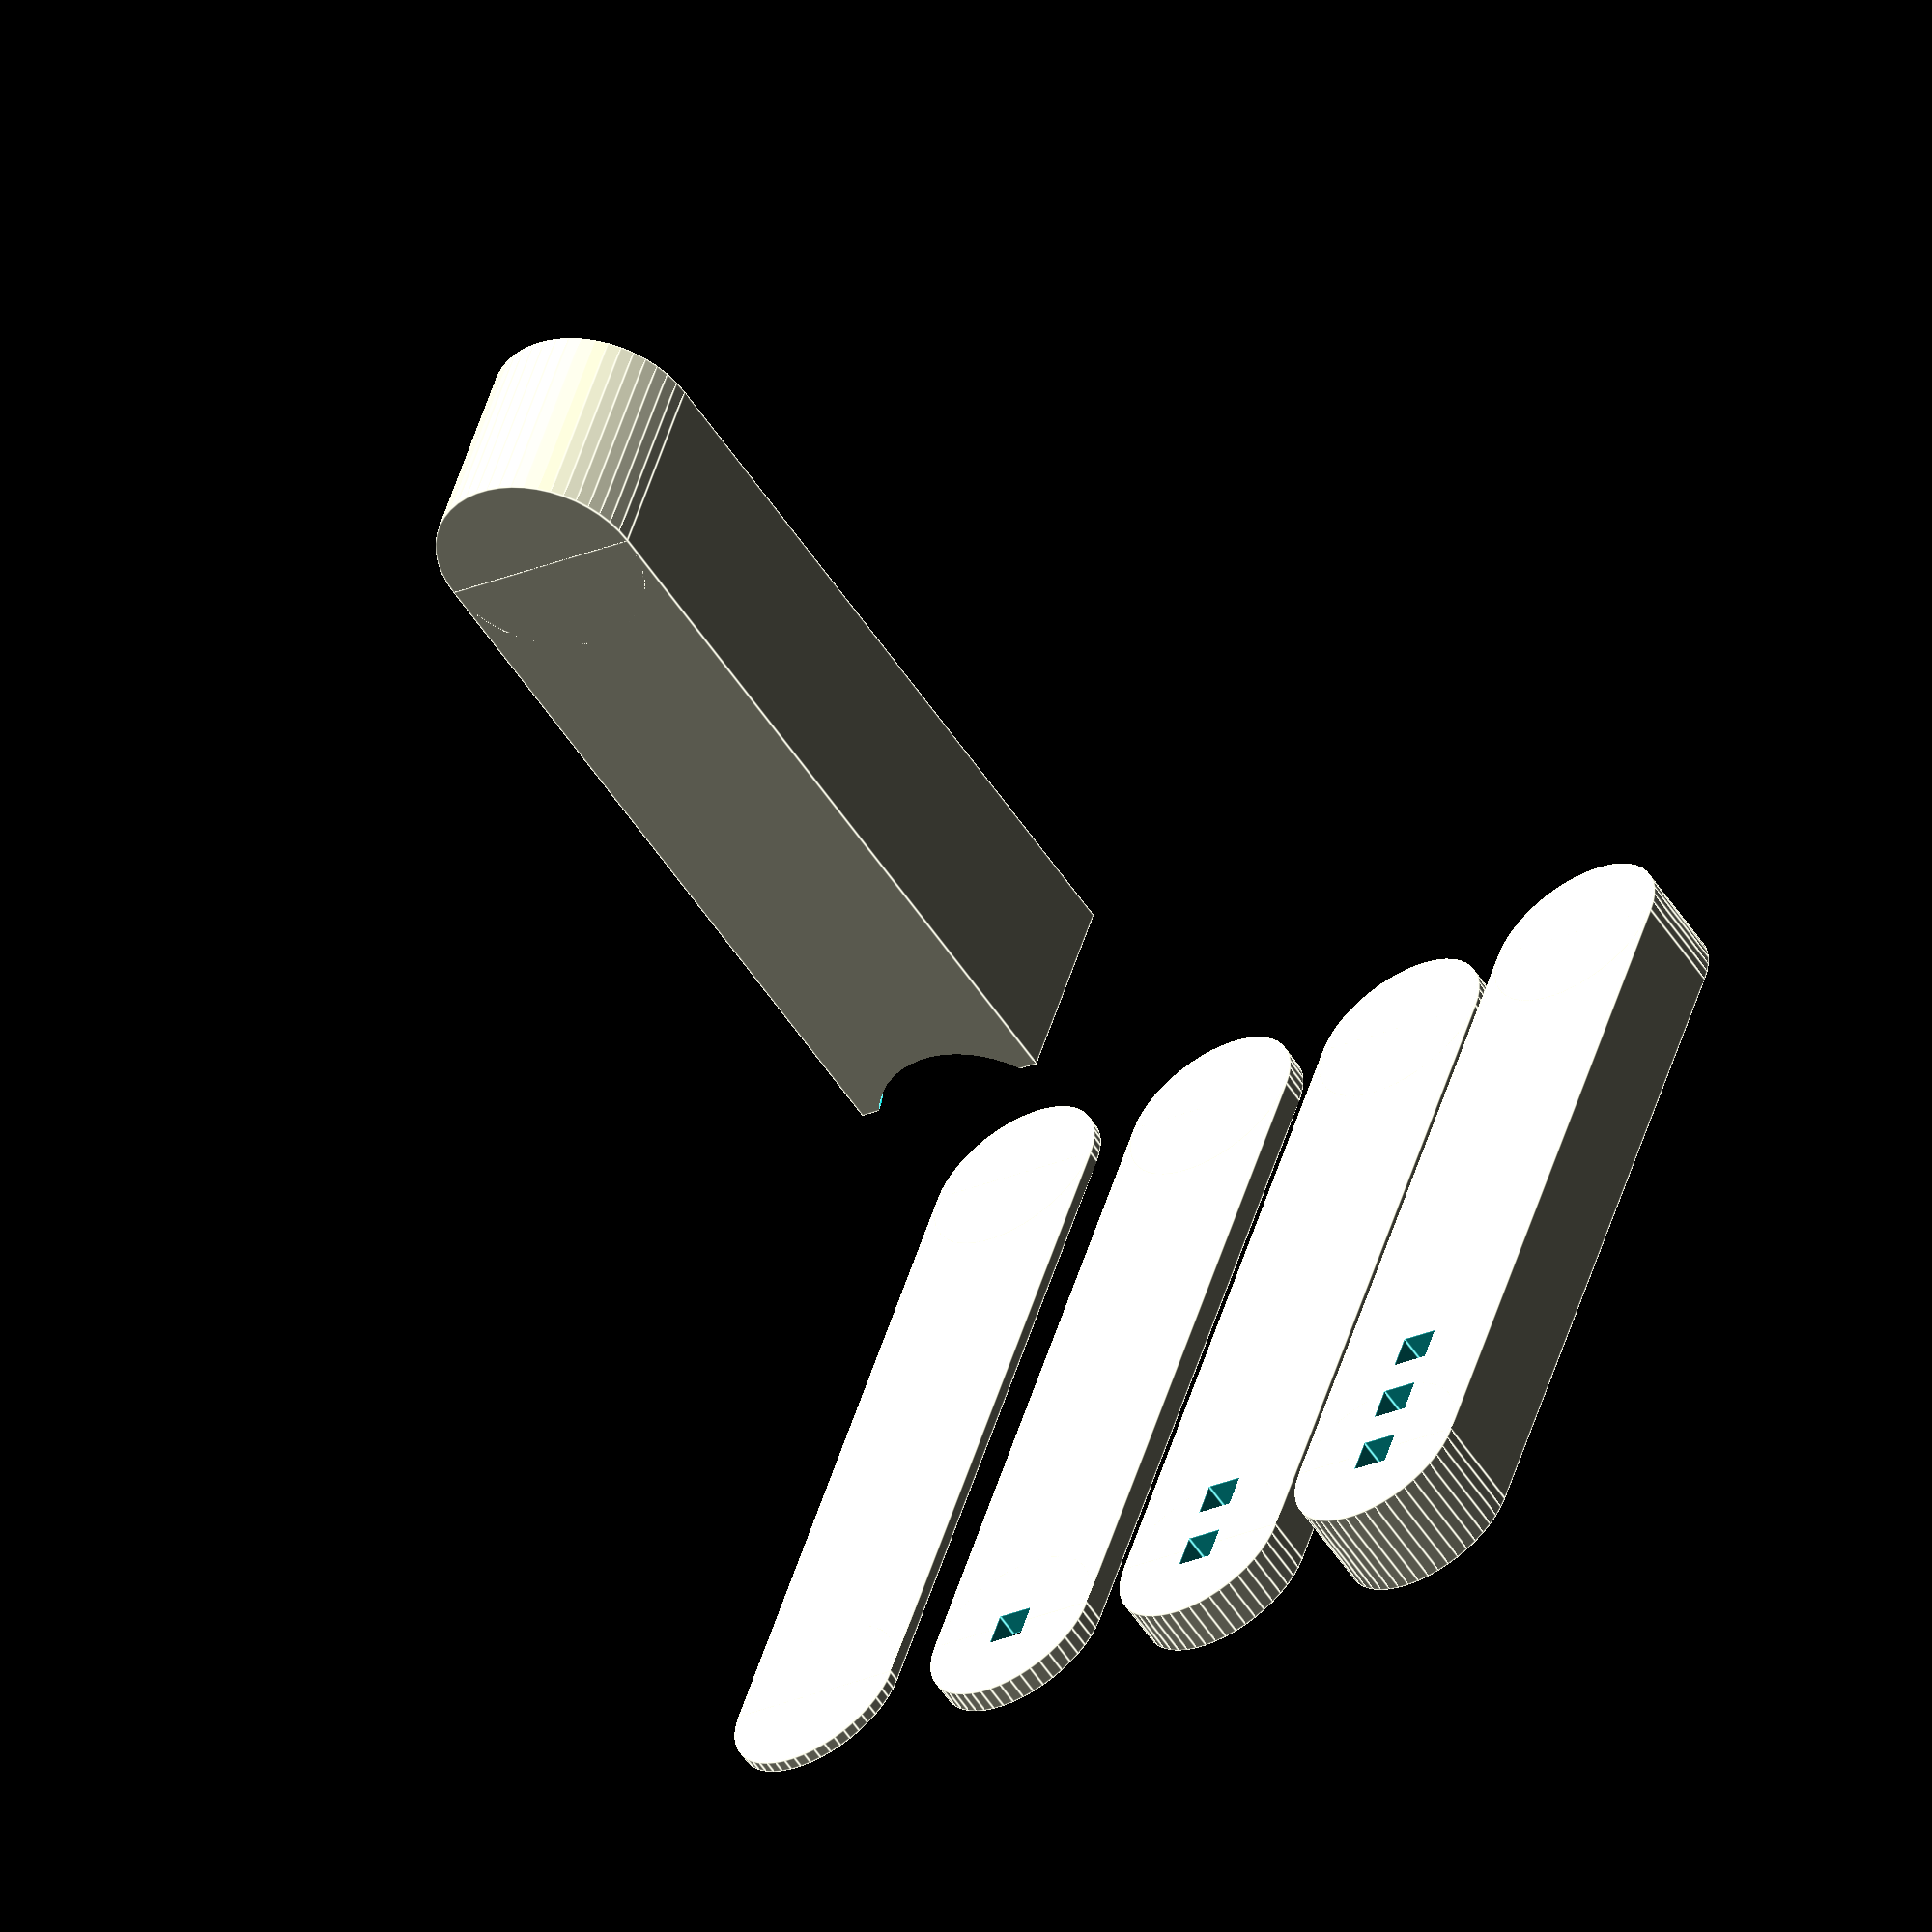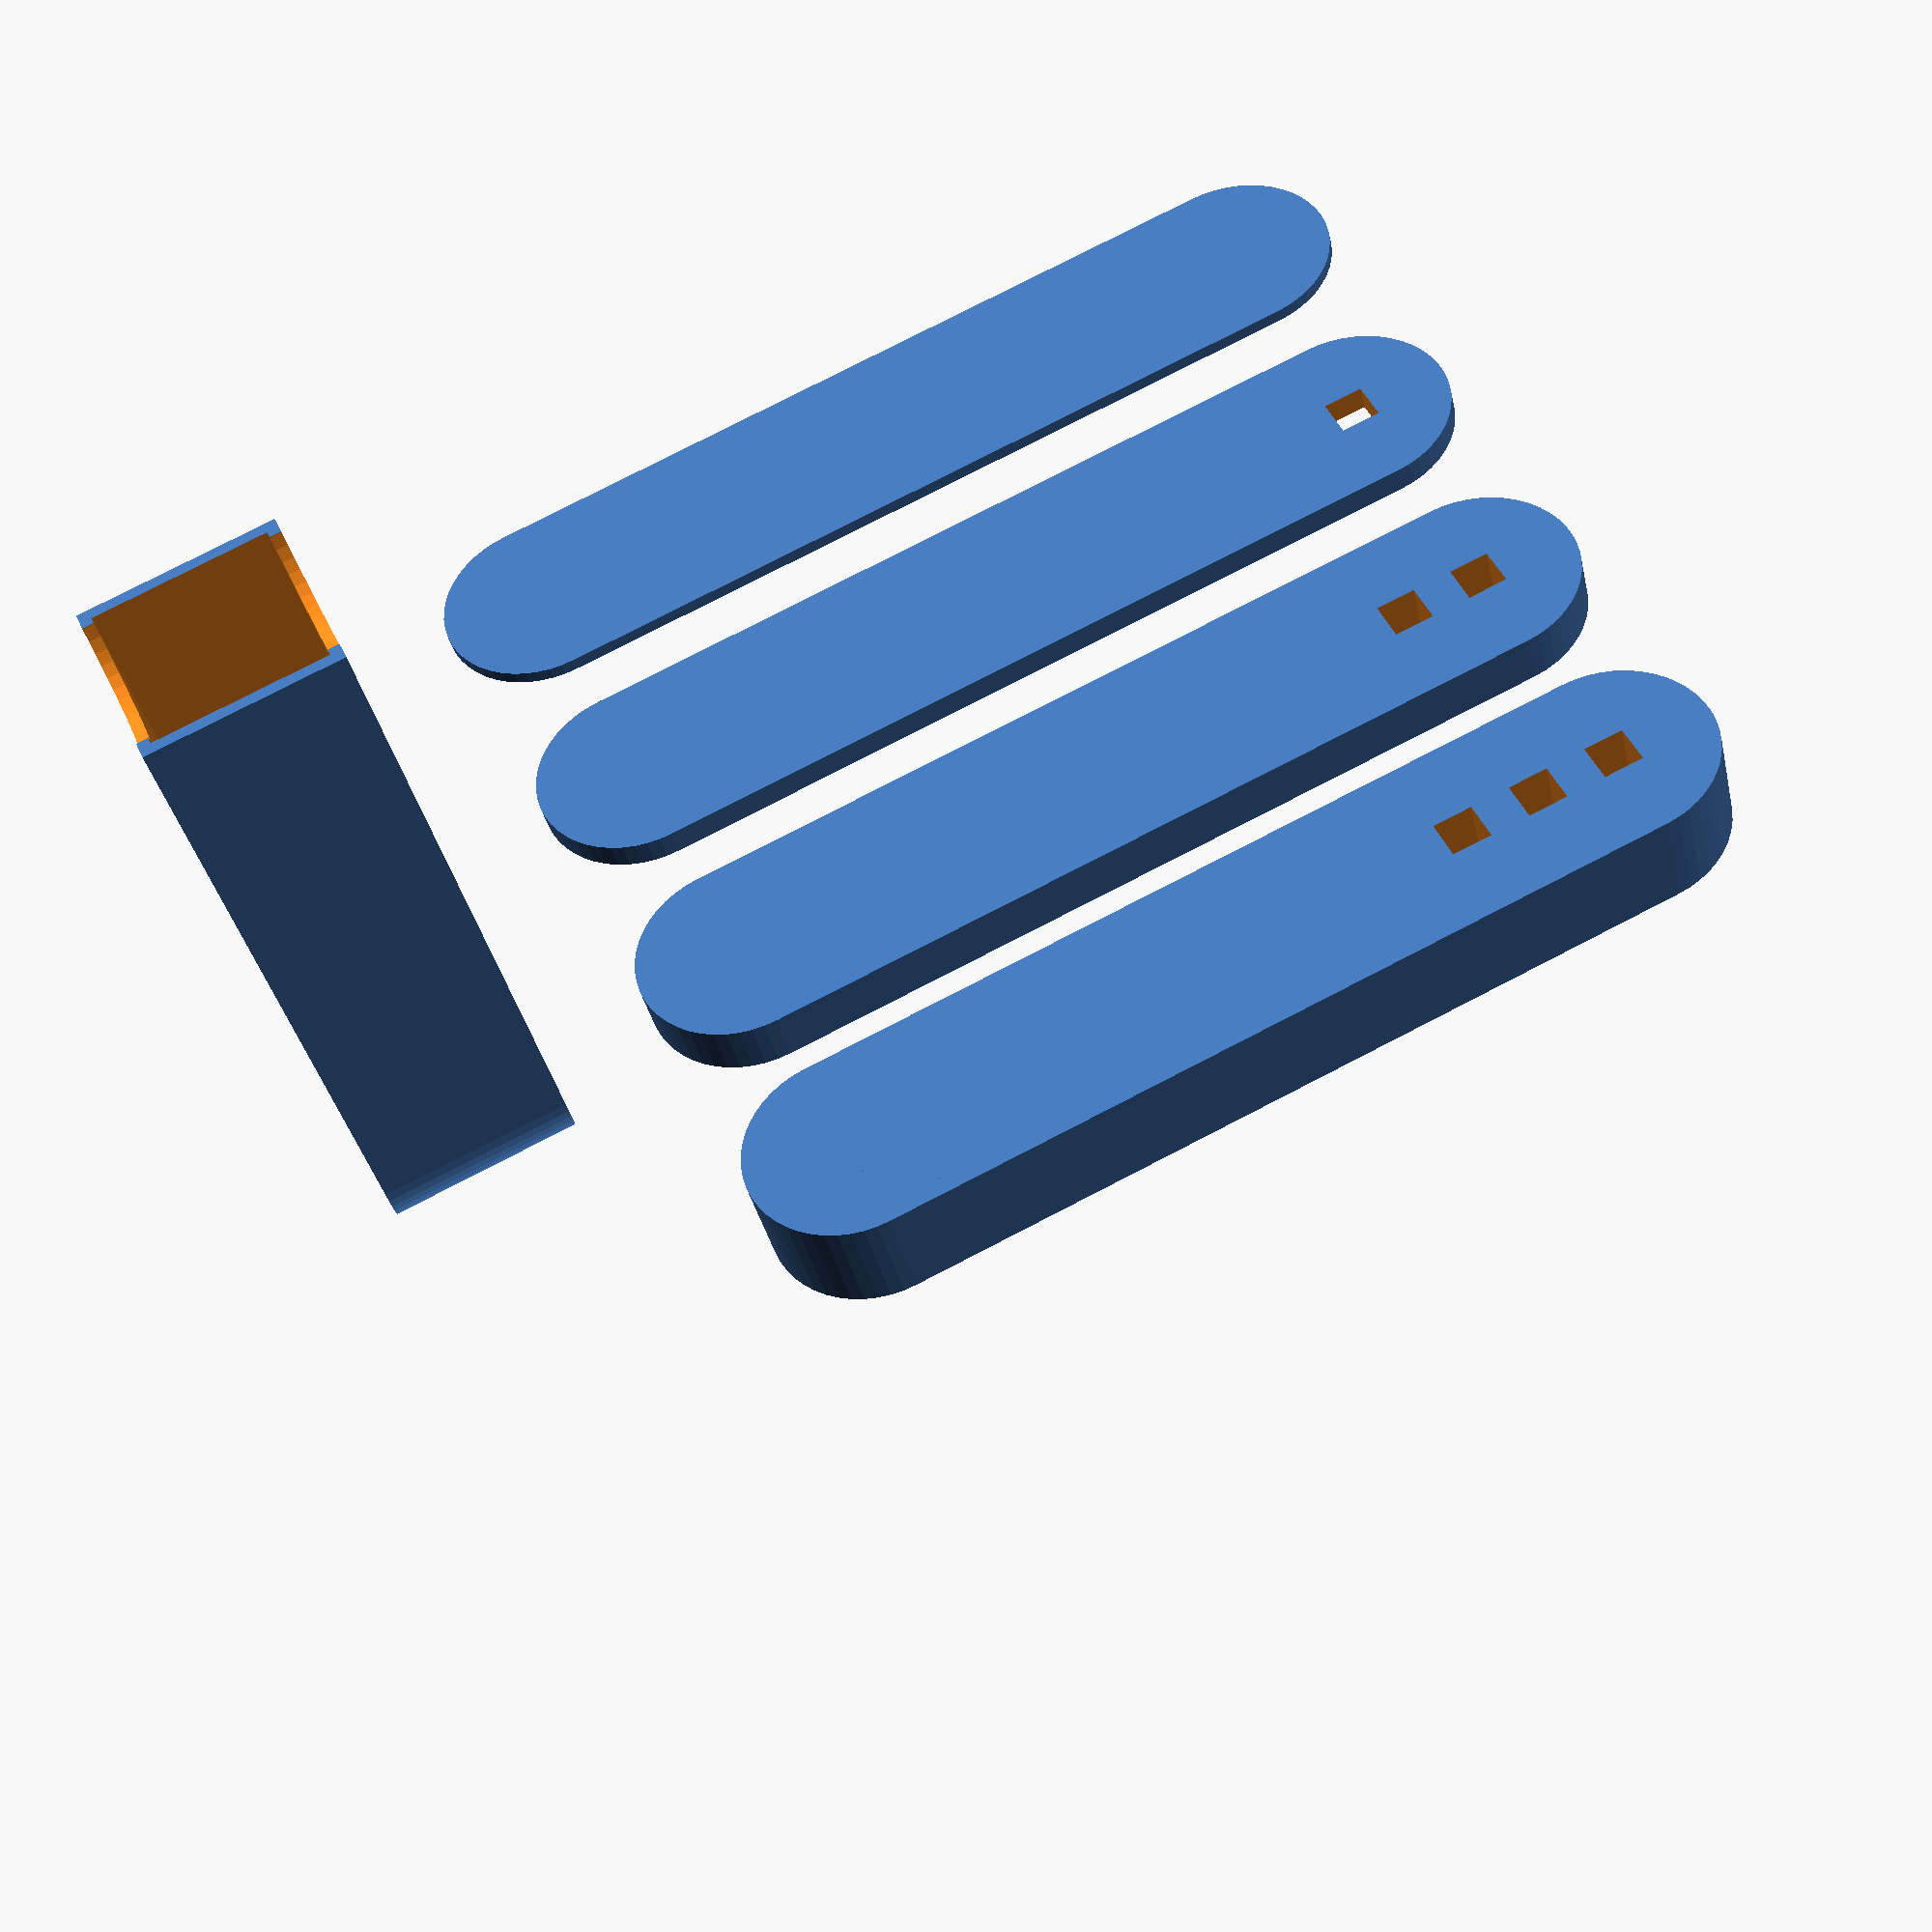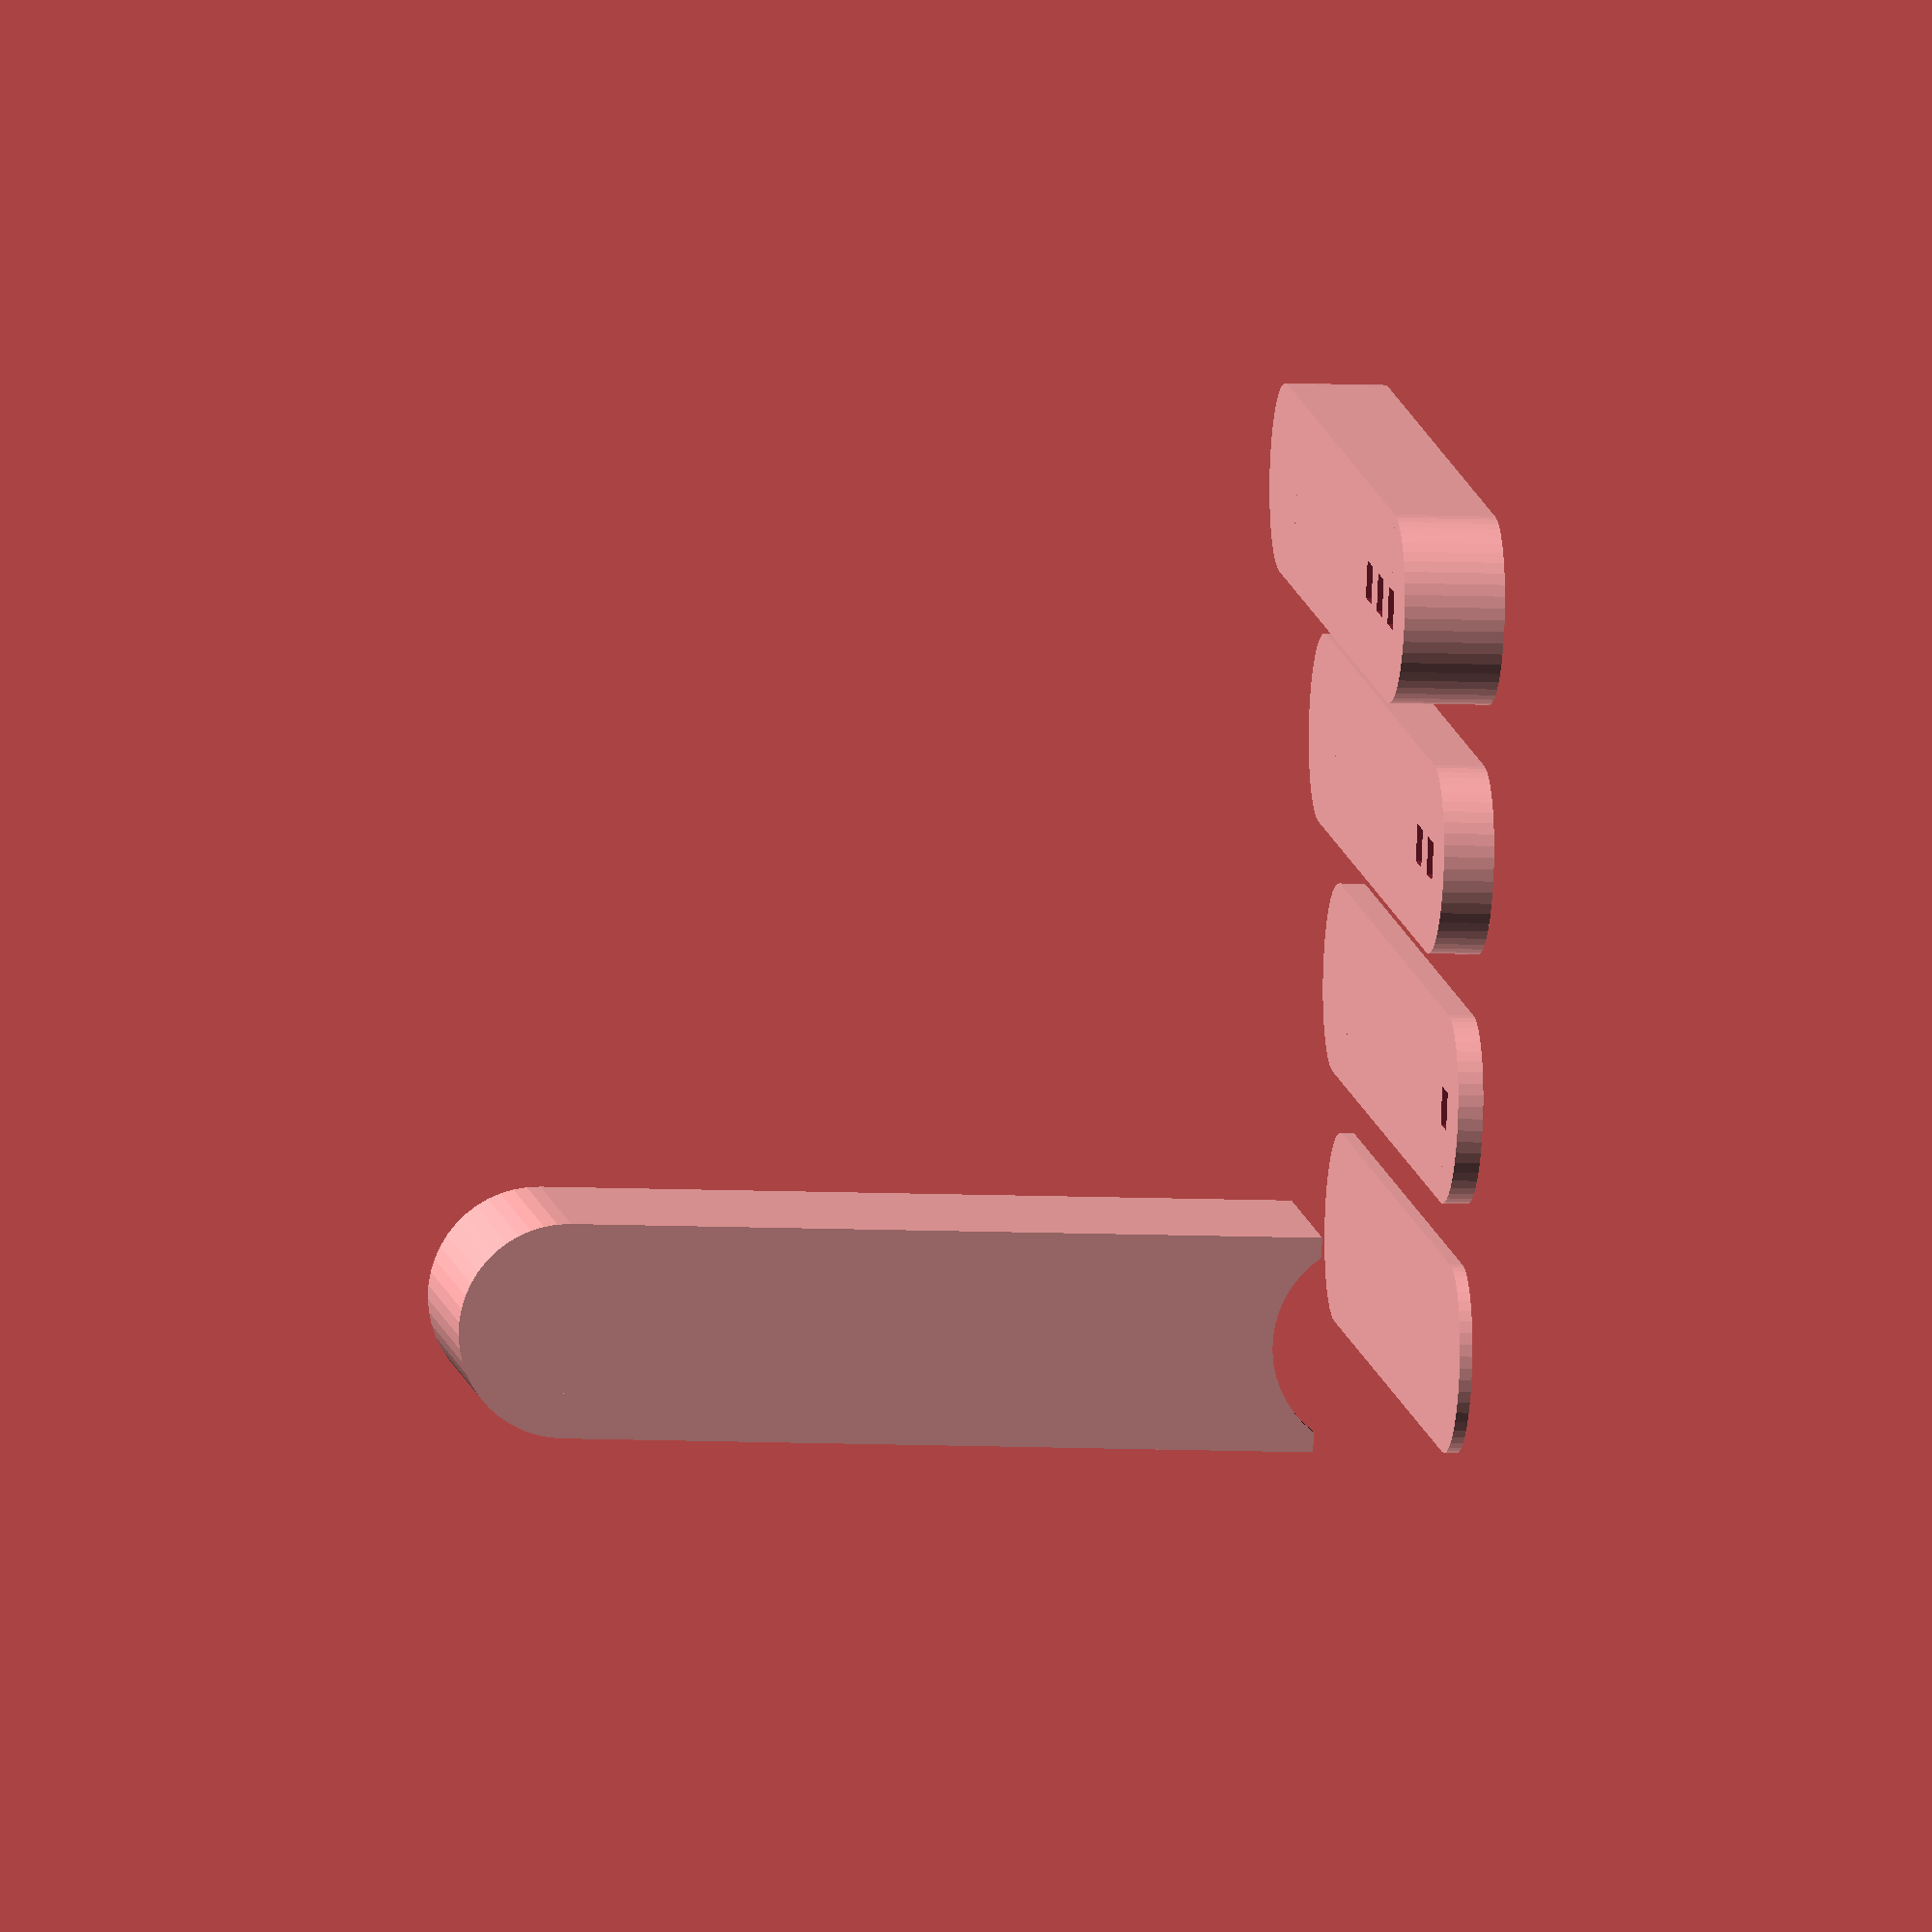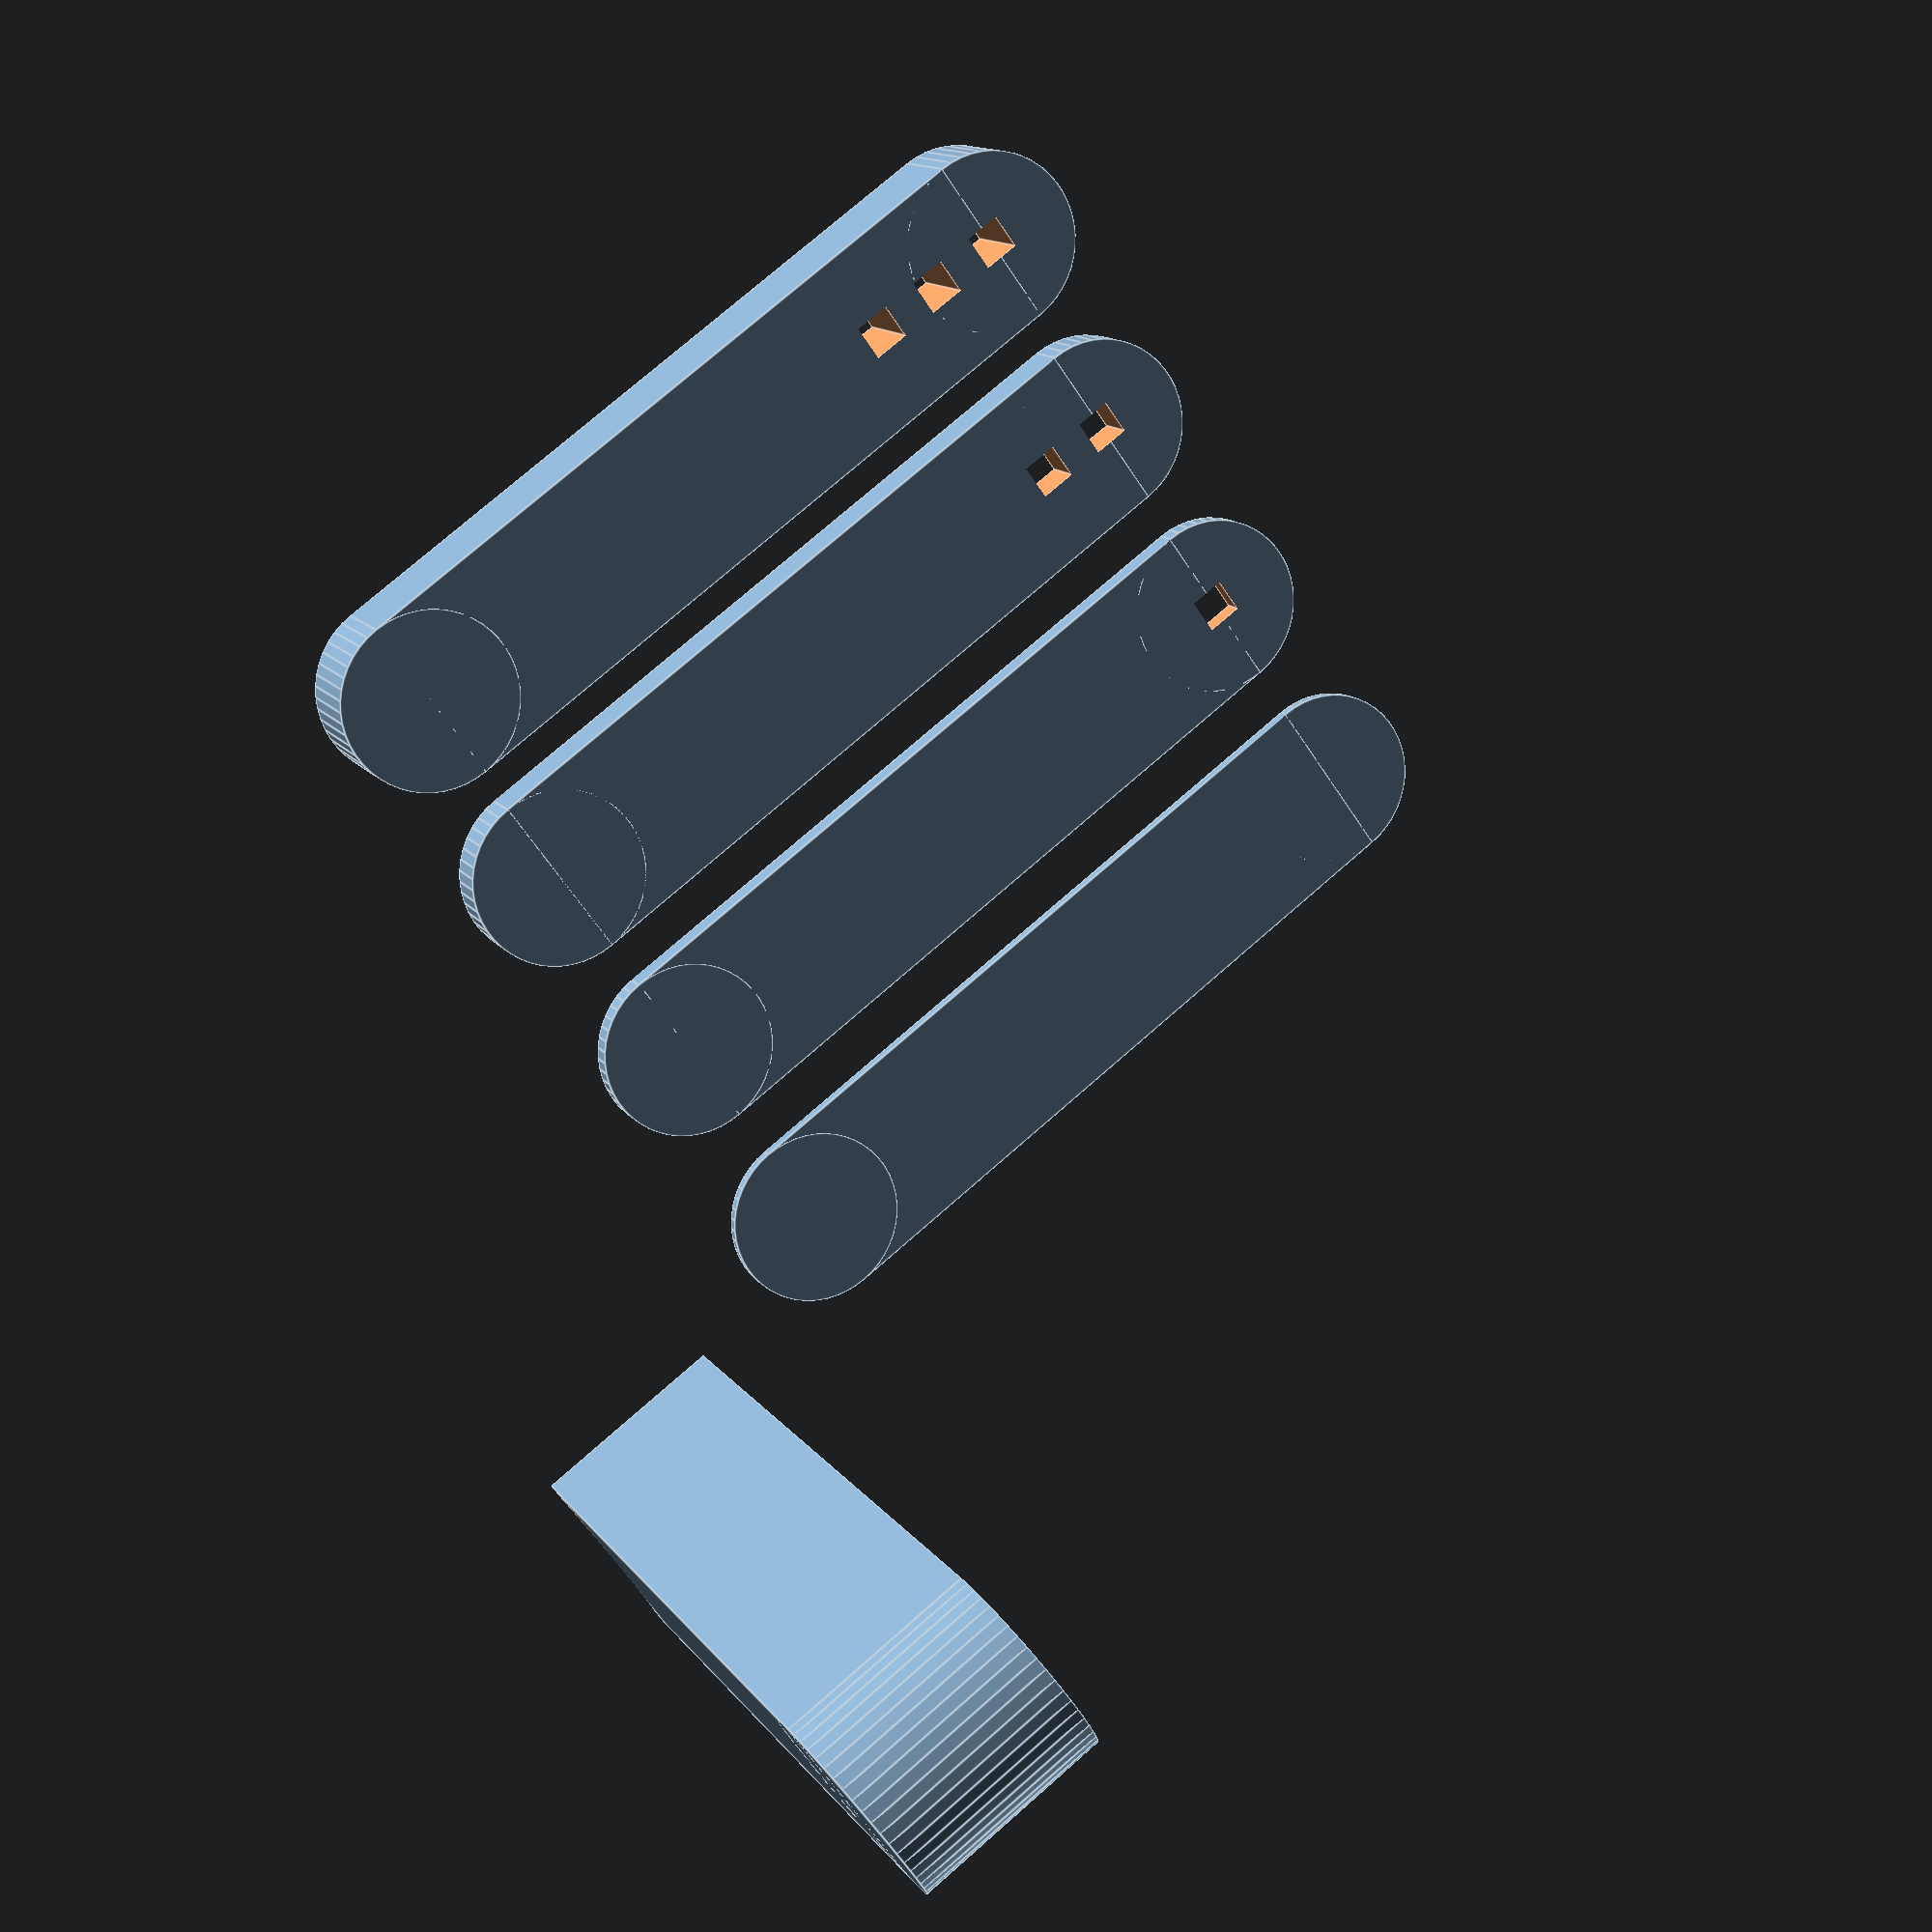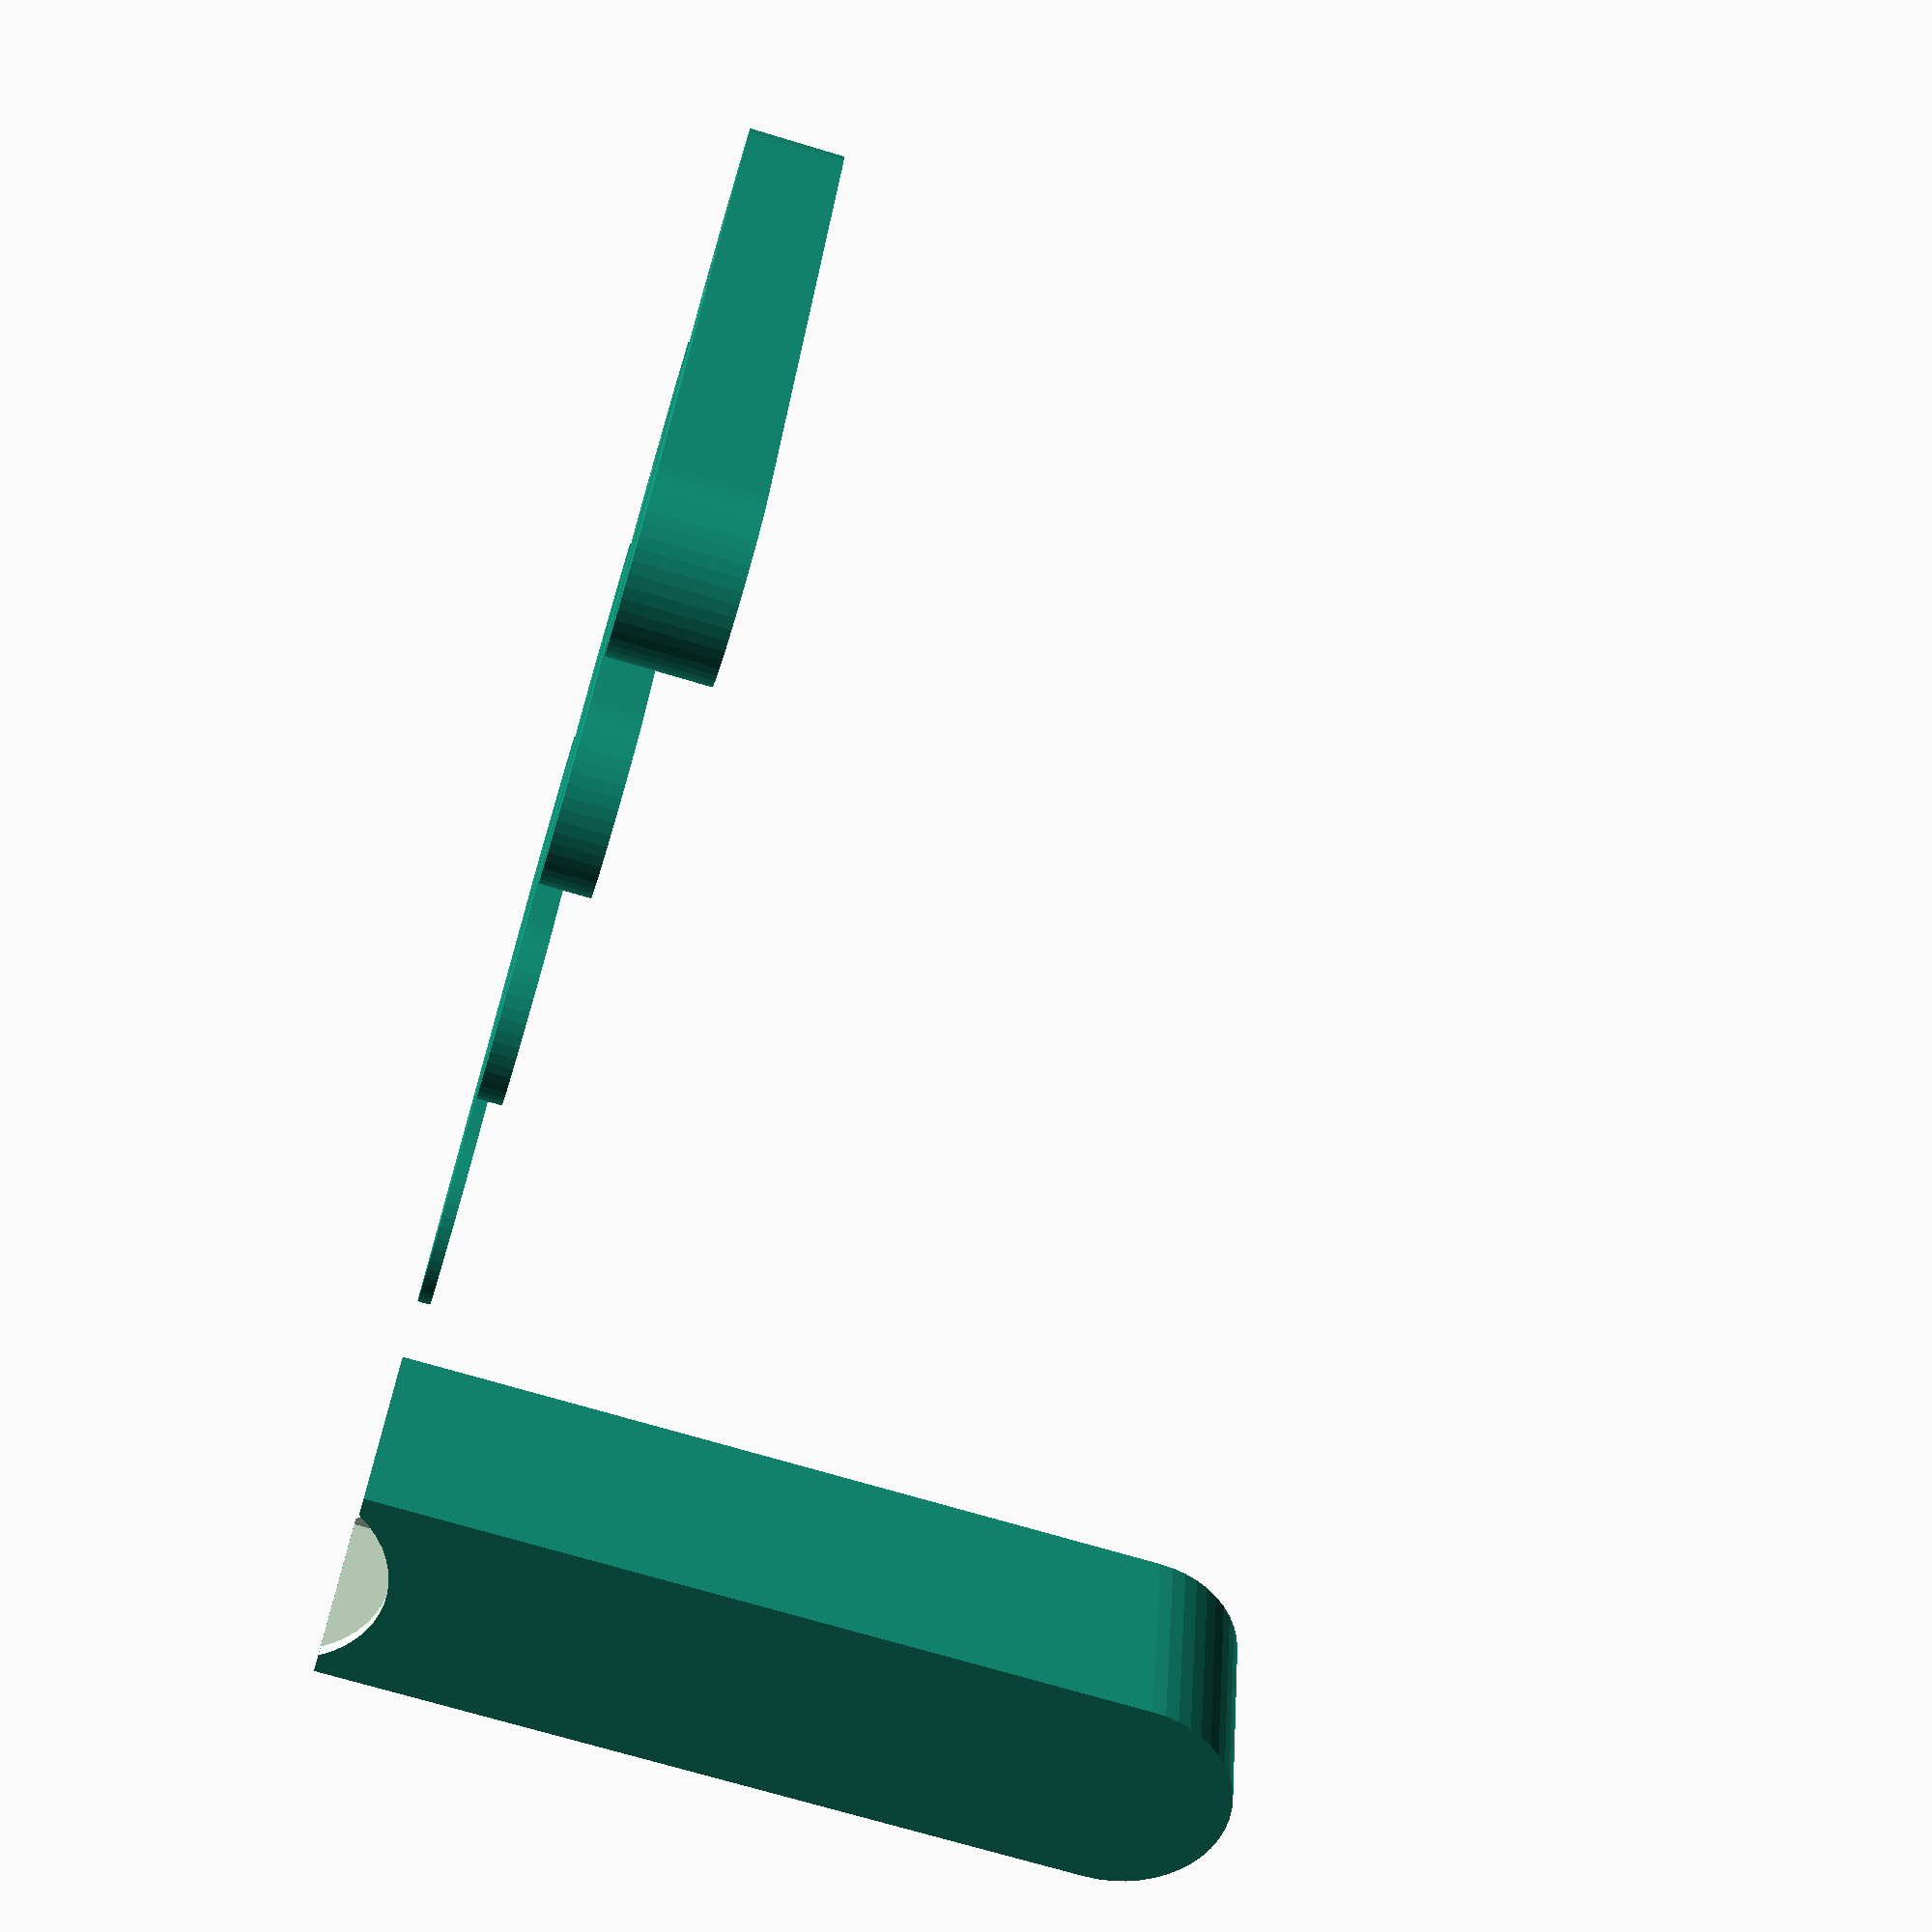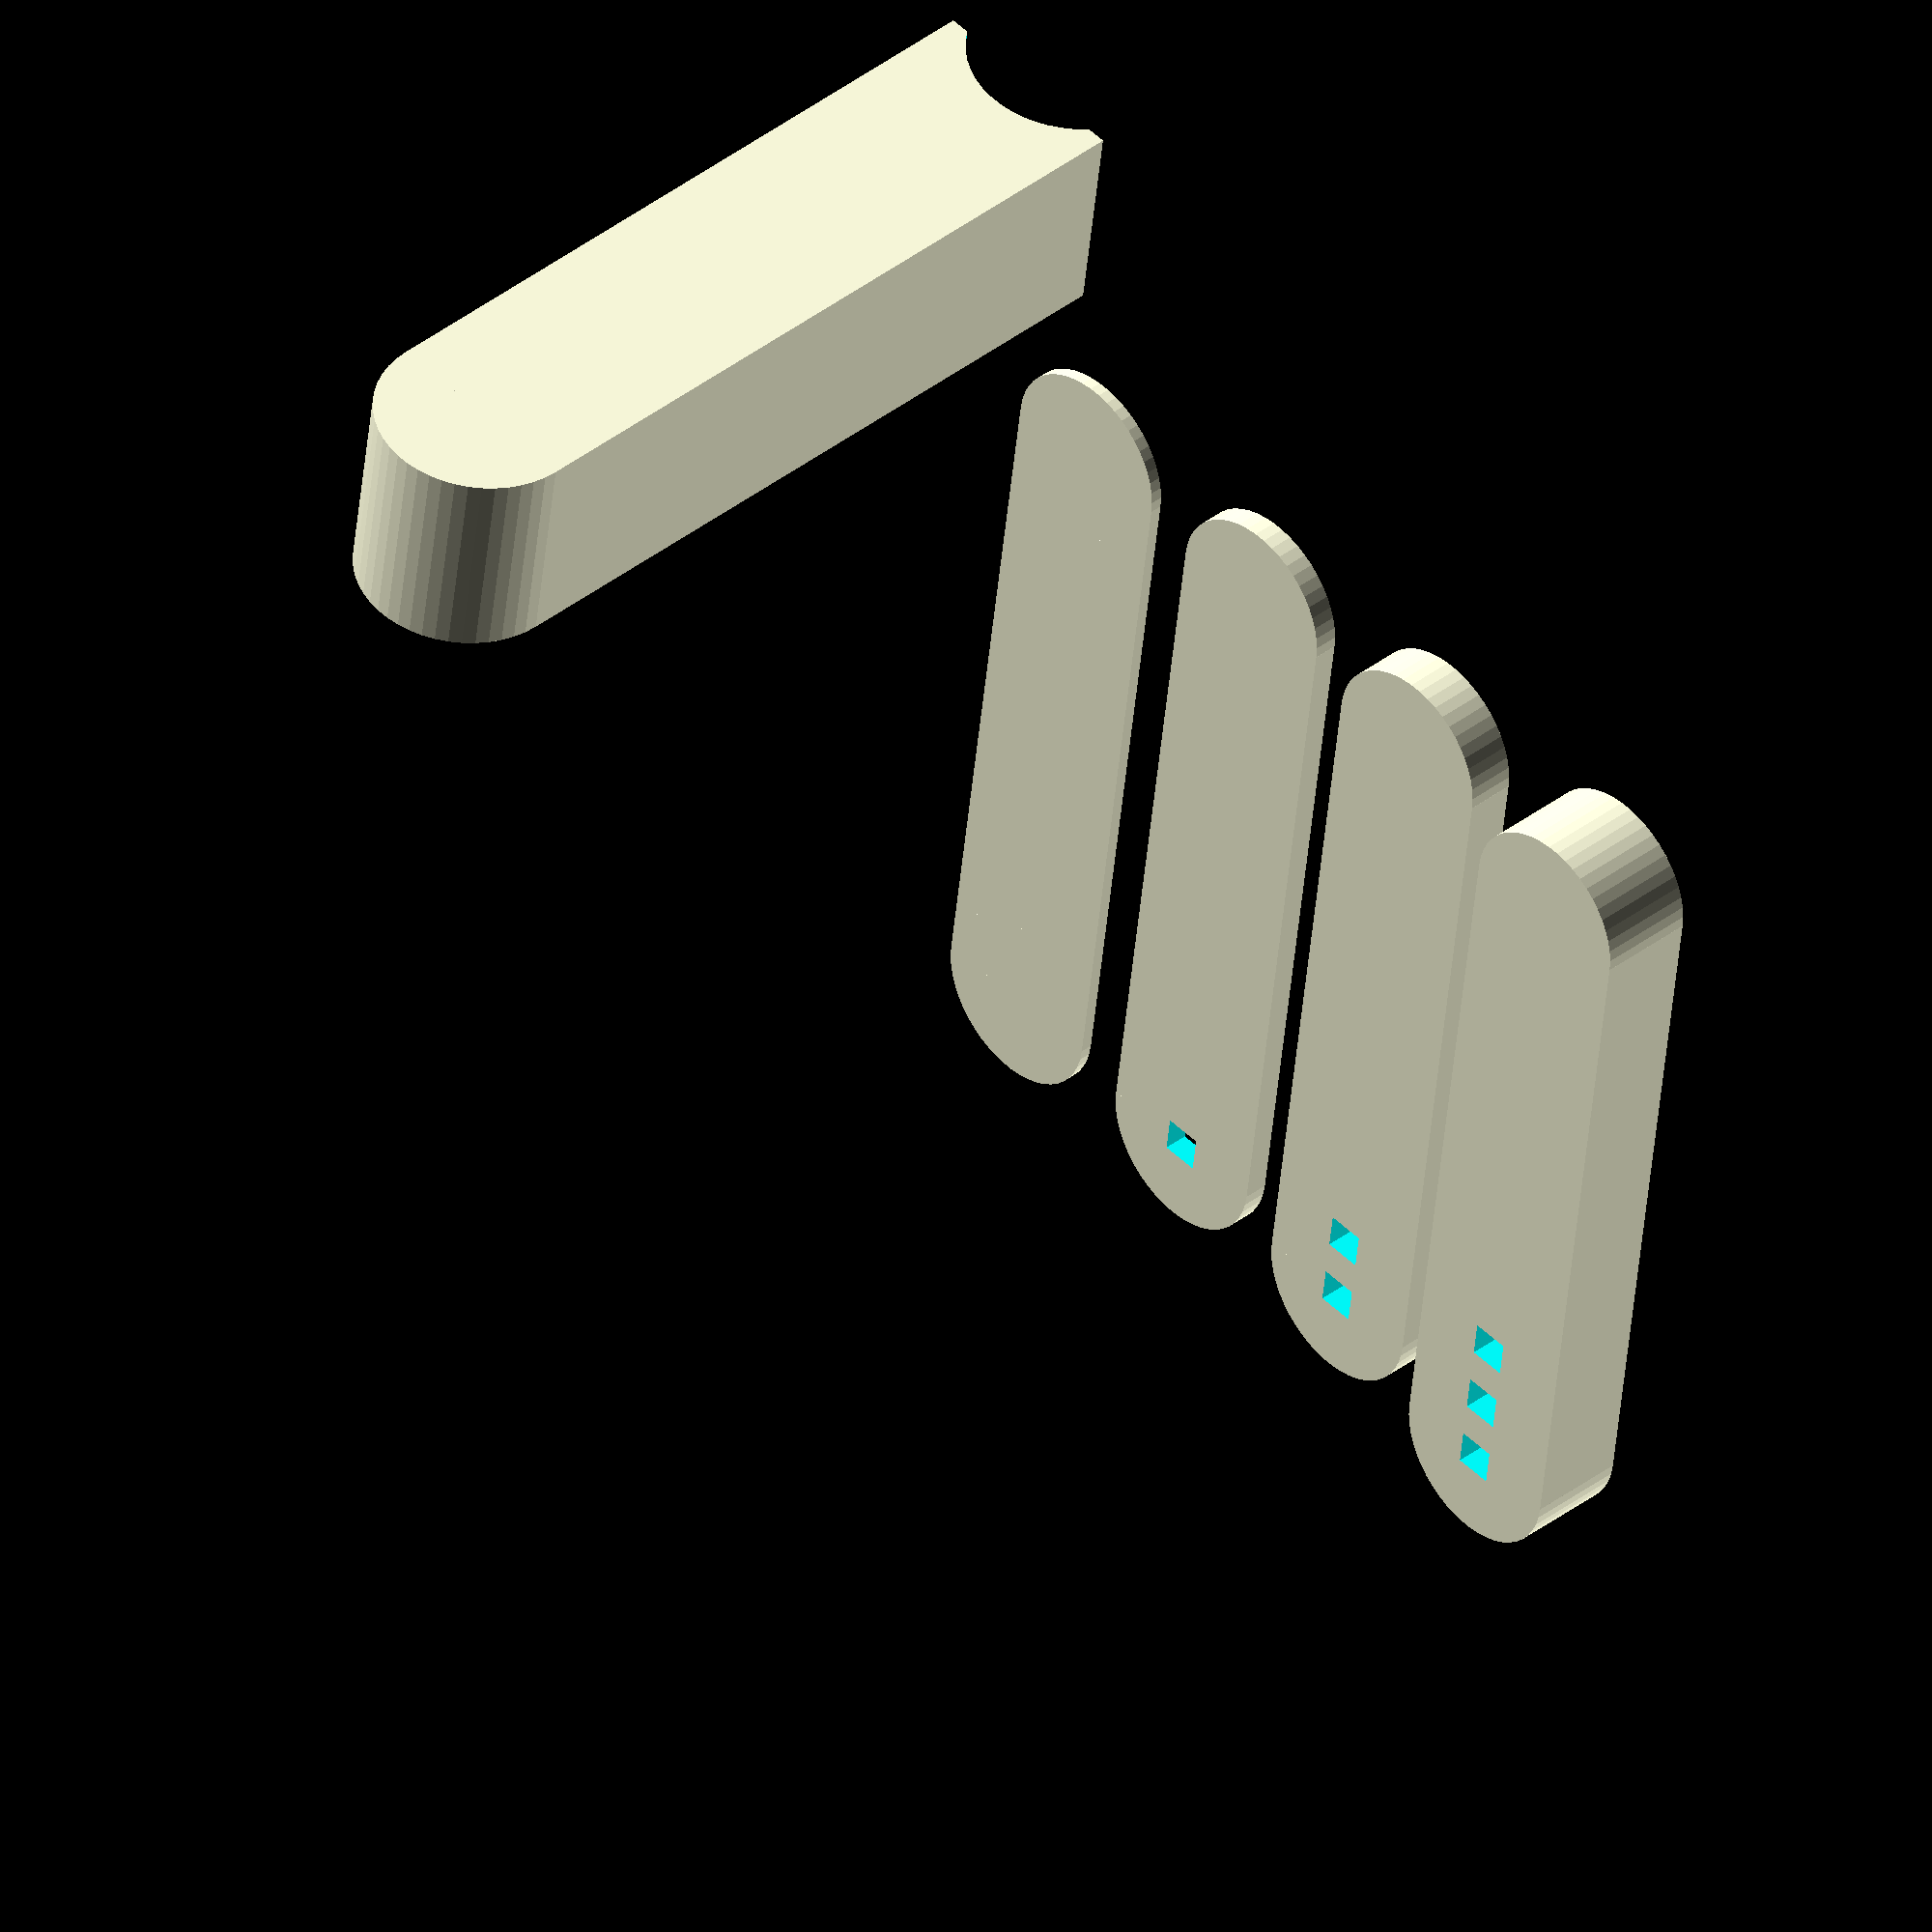
<openscad>
// binary feeler gauge
// version 0.0.1
// by pixelhaufen
// is licensed under CC BY-SA 3.0 -> https://creativecommons.org/licenses/by-sa/3.0/

// for heights without feeler combine them
// * 1 = 2^0
// * 2 =       2^1
// + 3 = 2^0 + 2^1
// * 4 =             2^2
// + 5 = 2^0 +       2^2
// + 6 =       2^1 + 2^2
// + 7 = 2^0 + 2^1 + 2^2
// * 8 =                   2^3
// + 9 = 2^0 +             2^3
// + ...
// + 15 = 2^0 + 2^1 + 2^2 + 2^3
// * 16 =                       + 2^4
// ...

//------------------------------------------------------------------
// User Inputs

case = "yes"; // [yes,no]
unit_type = "1 mm"; // [1 mm, 100 um, both]
feeler = "all"; // [all, single, none]
// 2^
height_of_feeler = 3; // [0:8]

/*[Hidden]*/
$fn = 50;
number = height_of_feeler;
unit = return_unit(unit_type);

//------------------------------------------------------------------
// Main

// feeler
if (feeler=="single")
{
    if (unit_type != "both")
    {
        translate([12,-60,0])
            feeler(unit,number);
    }
    else
    {
        // error
        echo ("Feeler unit type can't be both for single feeler.");
    }
}
else if (feeler=="all")
{
    if(unit_type == "1 mm" || unit_type == "both")
    {
        for (i = [0:number])
        {
            translate([12+i*20,-60,0]) feeler(1,i);
        }
    }
    if(unit_type == "100 um" || unit_type == "both")
    {
        for (i = [0:number])
        {
            translate([-12-i*20,-60,0]) feeler(.1,i);
        }
    }
}

// case
if(case=="yes")
{
    rotate([-90,0,0])
    translate([0,-60,15])
        case(unit,number);
}

//------------------------------------------------------------------
// Function

function return_unit(unit_type) = 
    unit_type=="1 mm"
    ? 1
    : unit_type=="100 um"
        ? 0.1
        : 1.1;

//------------------------------------------------------------------
// Modules

module case(unit,number)
{
    height=pow(2,number+1)*unit+2.2-unit;
    width=17.2;
    
    translate([0,0,height/2])
    difference()
    {
        union()
        {
            cylinder(r1=width/2,r2=width/2,h=height,center=true);
            translate([0,30,0]) cube([width,60,height],center=true);
            
        }
        translate([0,65,0]) cylinder(r1=width/2,r2=width/2,h=height+0.1,center=true);
        union()
        {
            cylinder(r1=(width-2)/2,r2=(width-2)/2,h=height-2,center=true);
            translate([0,30,0]) cube([width-2,61,height-2],center=true);
            
        }
    }
}

module feeler(unit,number)
{
    height=pow(2,number)*unit;
    width=15;
    
    translate([0,0,height/2])
    difference()
    {
        union()
        {
            cylinder(r1=width/2,r2=width/2,h=height,center=true);
            translate([0,30,0]) cube([width,60,height],center=true);
            translate([0,60,0]) cylinder(r1=width/2,r2=width/2,h=height,center=true);
        }
        
        loop = number-1;
        if(number > 0)
        {
            for (i = [0:loop])
            {
                translate([0,i*6,0]) cube([3,3,height+0.1],center=true);
            }
        }
    }
}

</openscad>
<views>
elev=234.9 azim=198.2 roll=147.4 proj=o view=edges
elev=217.2 azim=294.6 roll=347.6 proj=p view=solid
elev=7.1 azim=286.9 roll=81.5 proj=o view=wireframe
elev=167.1 azim=54.1 roll=201.9 proj=p view=edges
elev=250.6 azim=346.7 roll=286.8 proj=p view=solid
elev=141.0 azim=187.6 roll=133.9 proj=o view=solid
</views>
